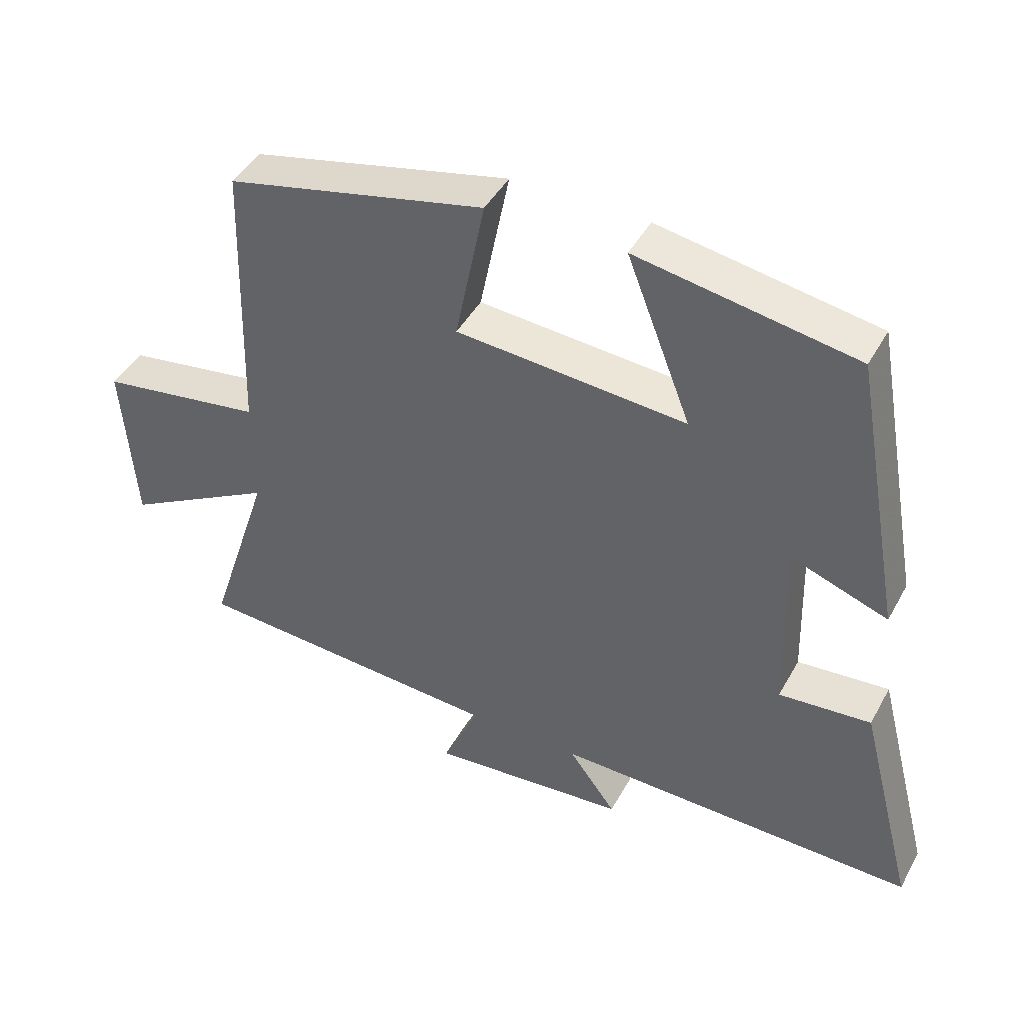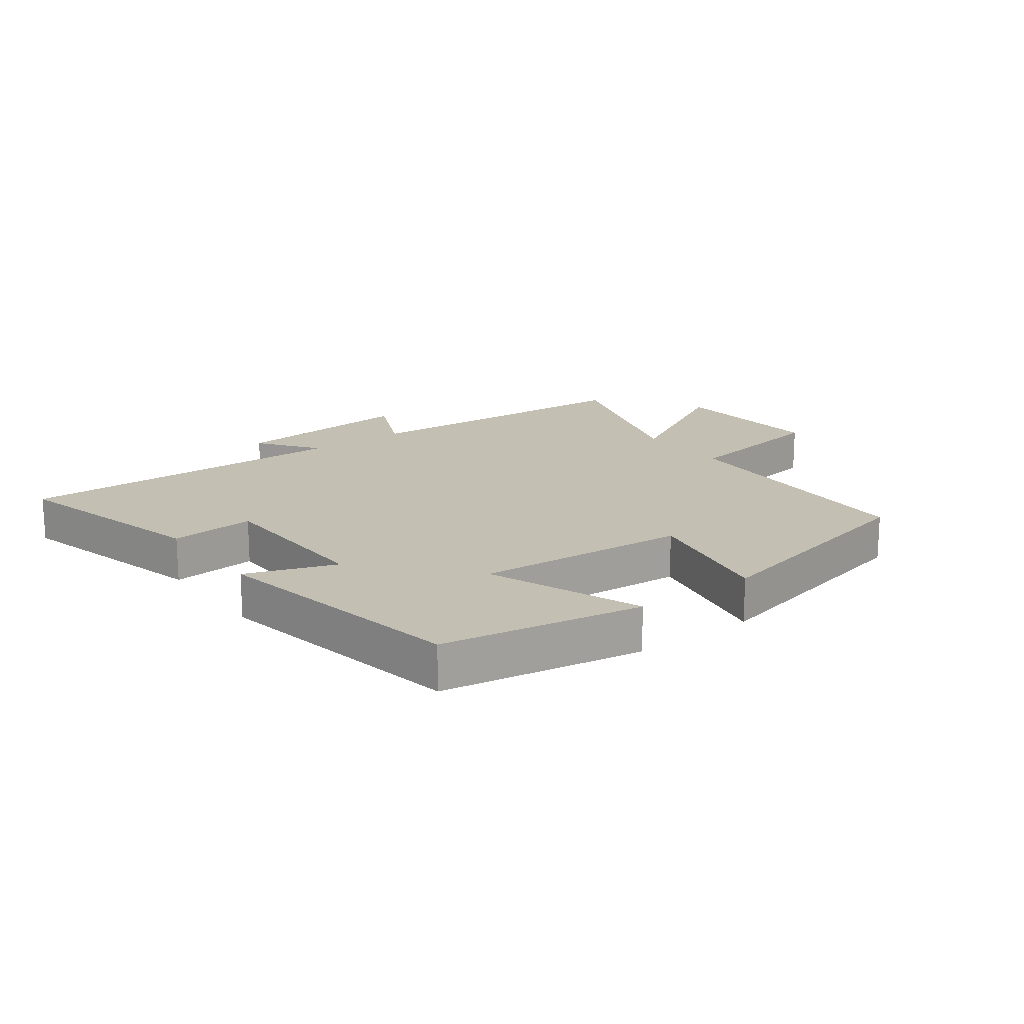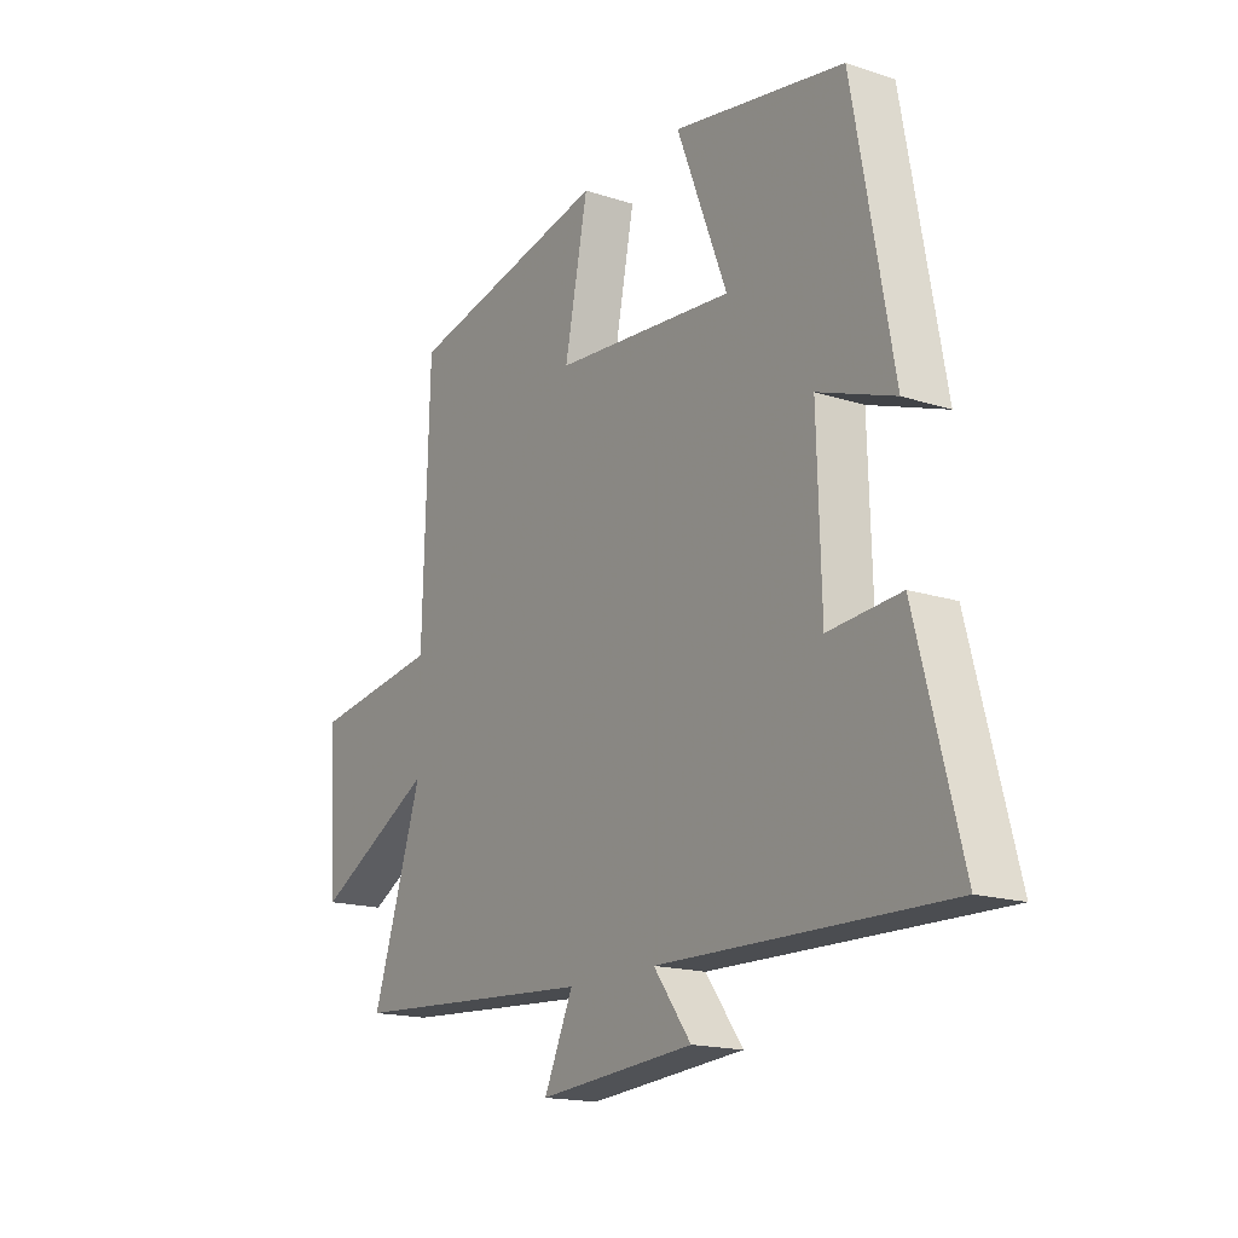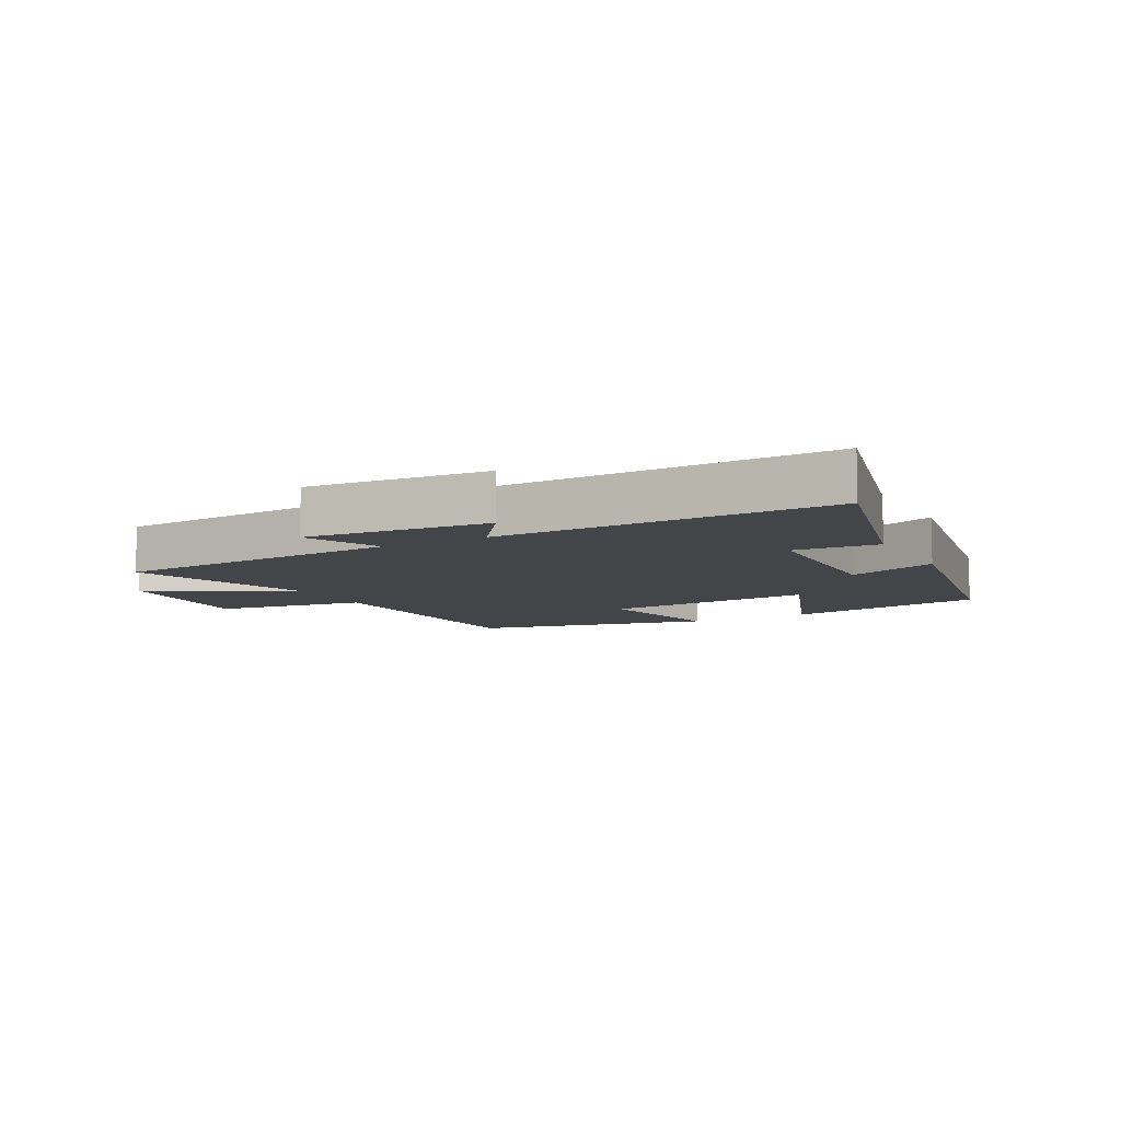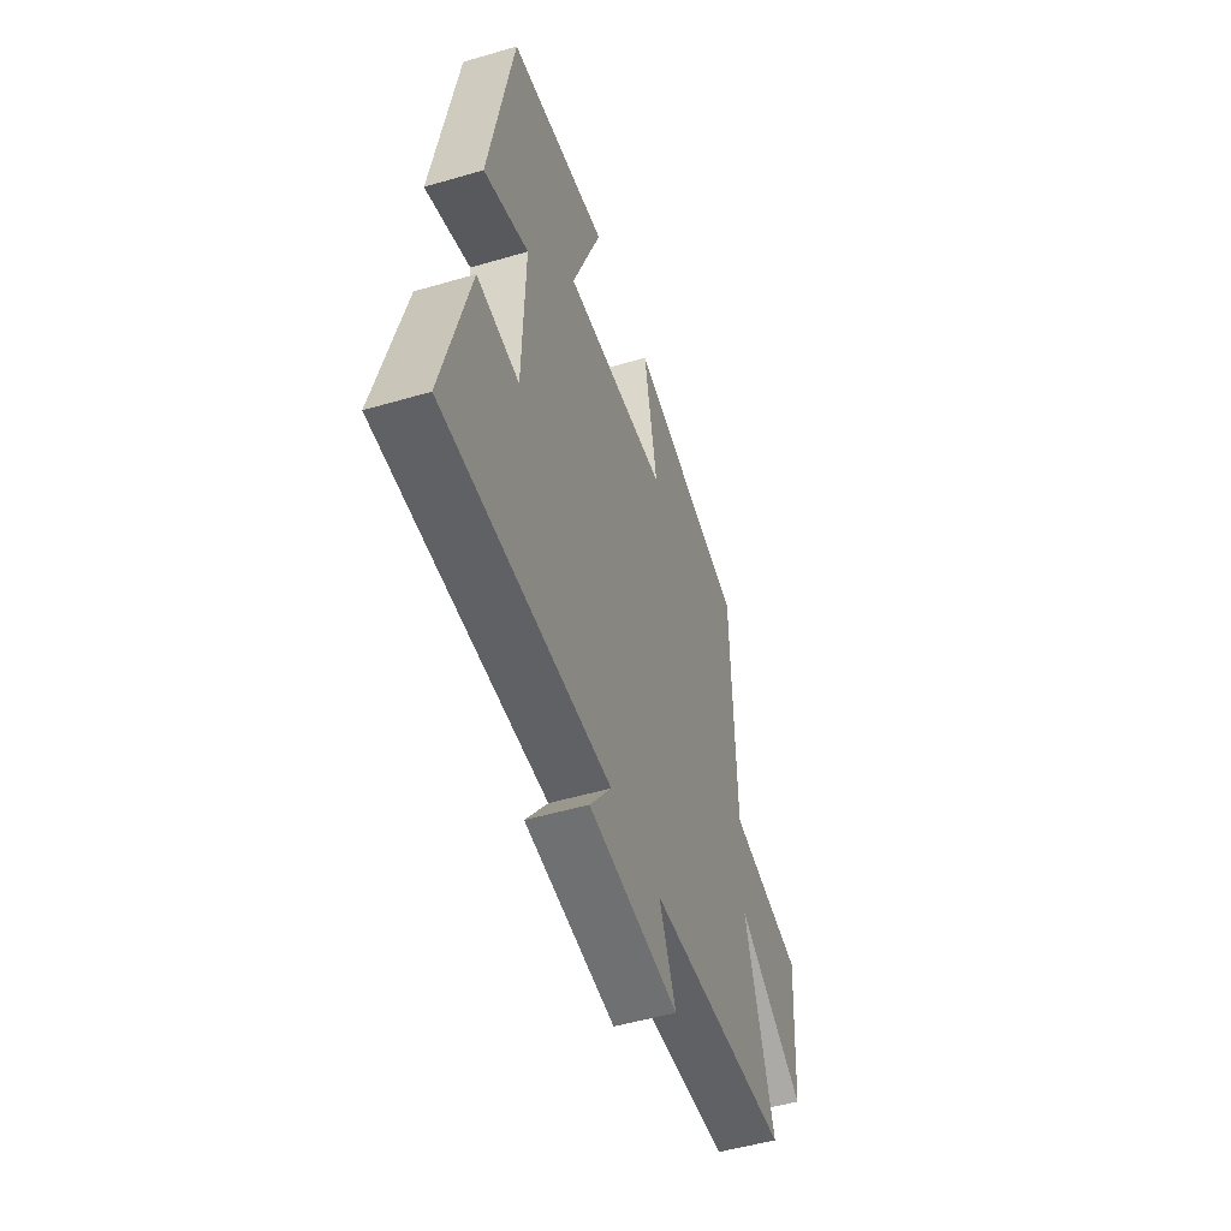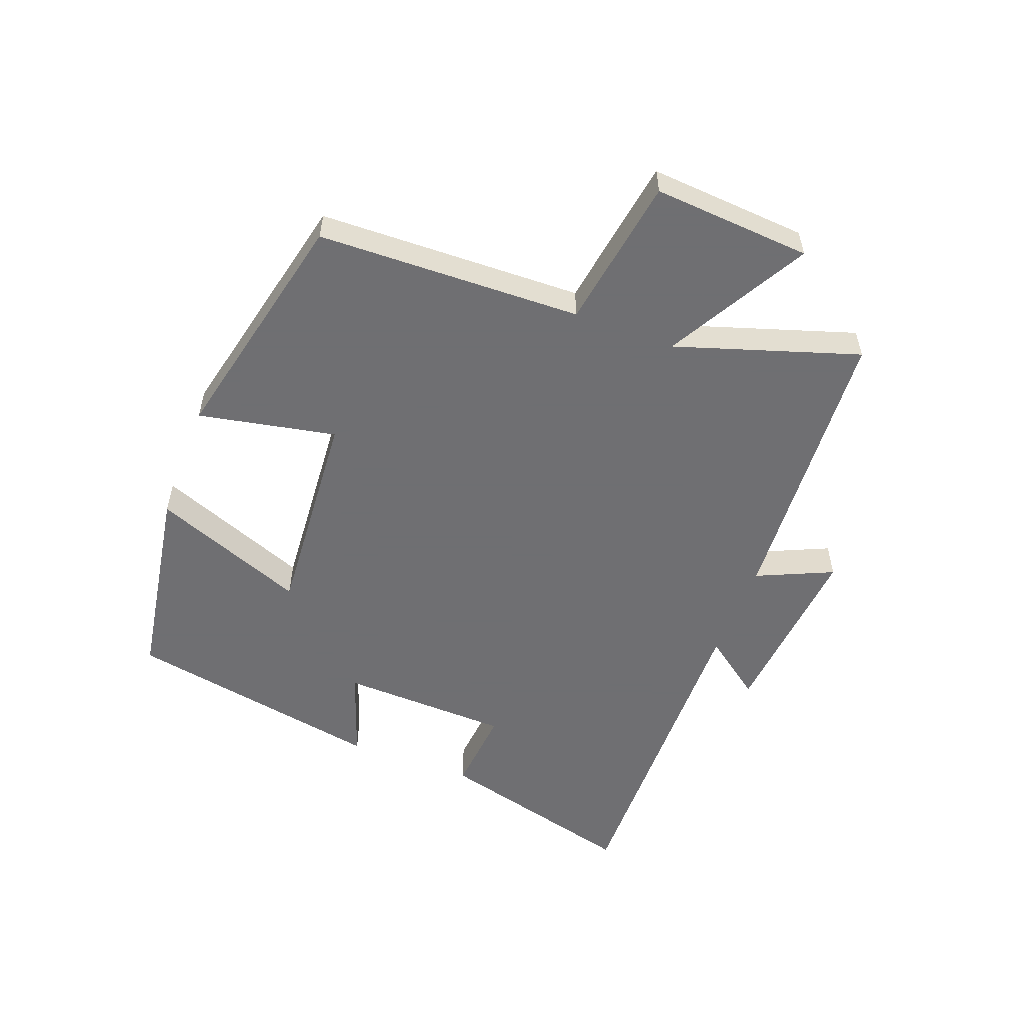
<metadata>
{"format":"obj","ext":"obj","renderer":"f3d","projection":"perspective","resolution":1024,"background":"white","views":[{"elev":44.3,"azim":-152.8,"up":"+Z"},{"elev":17.8,"azim":-36.6,"up":"+Y"},{"elev":-16.8,"azim":-123.5,"up":"+Z"},{"elev":-8.6,"azim":-151.5,"up":"+Y"},{"elev":-50.3,"azim":-72.1,"up":"+Z"},{"elev":-54.7,"azim":69.2,"up":"+Y"}]}
</metadata>
<code>
v -0.424 0.07 0.445
v -0.1 0.07 0.5
v -0.196 0.07 0.253
v 0.146 0.07 0.279
v 0.102 0.07 0.5
v 0.487 0.07 0.413
v 0.5 0.07 -0.011
v 0.745 0.07 -0.049
v 0.727 0.07 -0.303
v 0.5 0.07 -0.177
v 0.595 0.07 -0.47
v 0.127 0.07 -0.5
v 0.182 0.07 -0.622
v -0.114 0.07 -0.596
v -0.043 0.07 -0.5
v -0.585 0.07 -0.509
v -0.5 0.07 -0.182
v -0.363 0.07 -0.194
v -0.355 0.07 0.08
v -0.5 0.07 0.028
v -0.424 0 0.445
v -0.1 0 0.5
v -0.196 0 0.253
v 0.146 0 0.279
v 0.102 0 0.5
v 0.487 0 0.413
v 0.5 0 -0.011
v 0.745 0 -0.049
v 0.727 0 -0.303
v 0.5 0 -0.177
v 0.595 0 -0.47
v 0.127 0 -0.5
v 0.182 0 -0.622
v -0.114 0 -0.596
v -0.043 0 -0.5
v -0.585 0 -0.509
v -0.5 0 -0.182
v -0.363 0 -0.194
v -0.355 0 0.08
v -0.5 0 0.028
f 1 2 3
f 20 1 3
f 19 20 3
f 18 19 3 4
f 15 16 17 18
f 15 18 4
f 12 13 14 15
f 12 15 4
f 11 12 4
f 10 11 4
f 7 8 9 10
f 6 7 10
f 5 6 10
f 4 5 10
f 23 22 21
f 23 21 40
f 23 40 39
f 24 23 39 38
f 38 37 36 35
f 24 38 35
f 35 34 33 32
f 24 35 32
f 24 32 31
f 24 31 30
f 30 29 28 27
f 30 27 26
f 30 26 25
f 30 25 24
f 1 21 22 2
f 2 22 23 3
f 3 23 24 4
f 4 24 25 5
f 5 25 26 6
f 6 26 27 7
f 7 27 28 8
f 8 28 29 9
f 9 29 30 10
f 10 30 31 11
f 11 31 32 12
f 12 32 33 13
f 13 33 34 14
f 14 34 35 15
f 15 35 36 16
f 16 36 37 17
f 17 37 38 18
f 18 38 39 19
f 19 39 40 20
f 20 40 21 1

</code>
